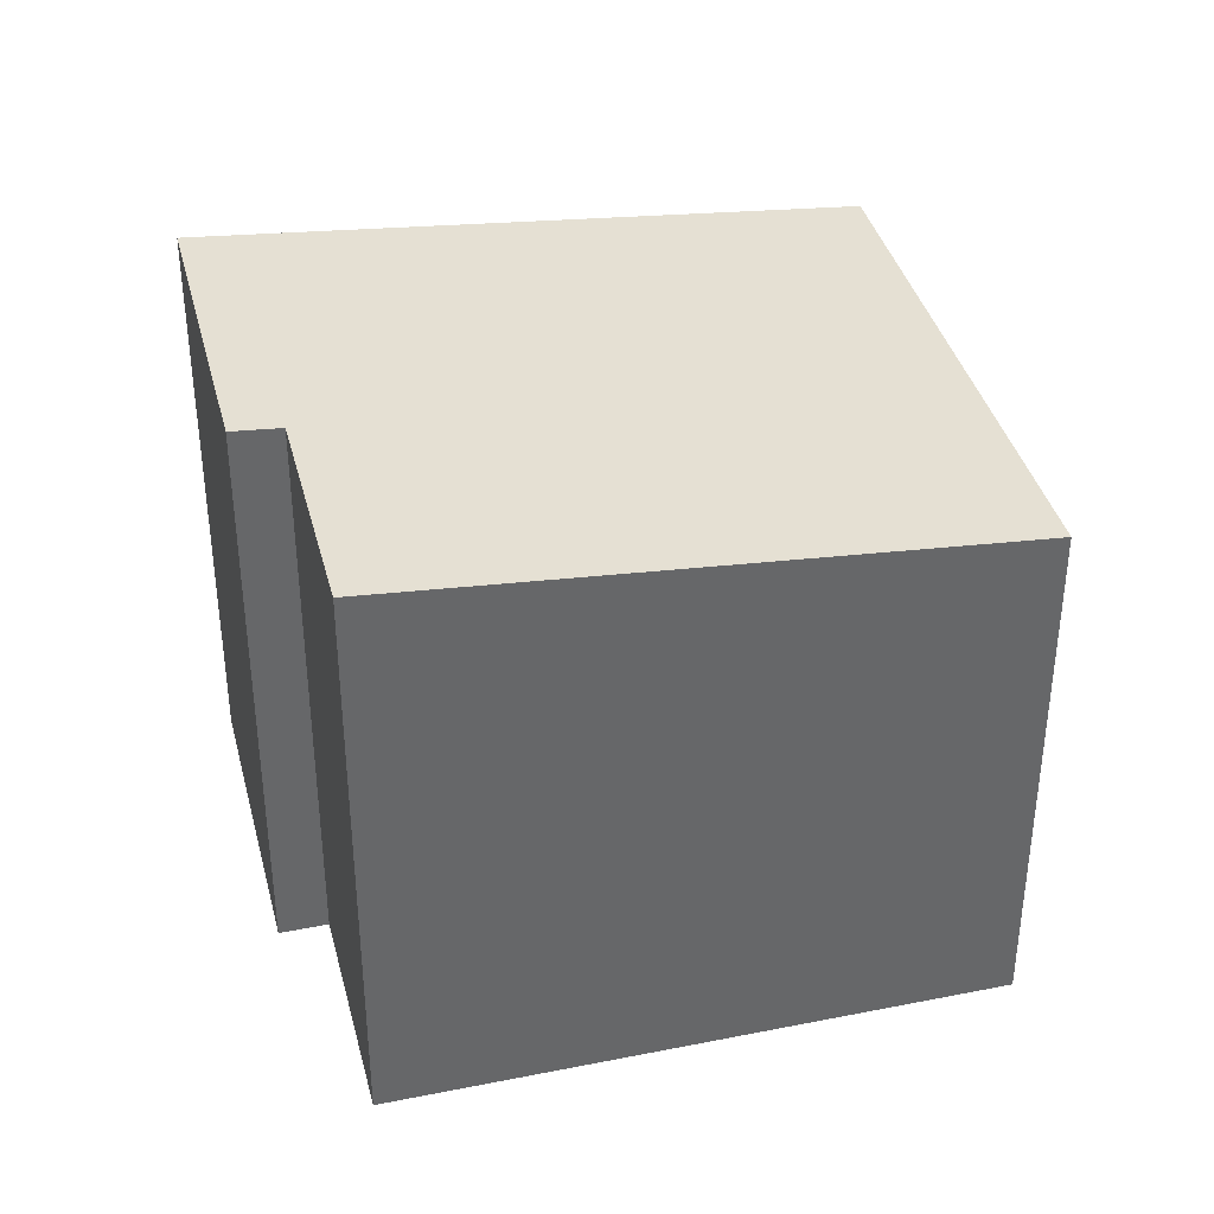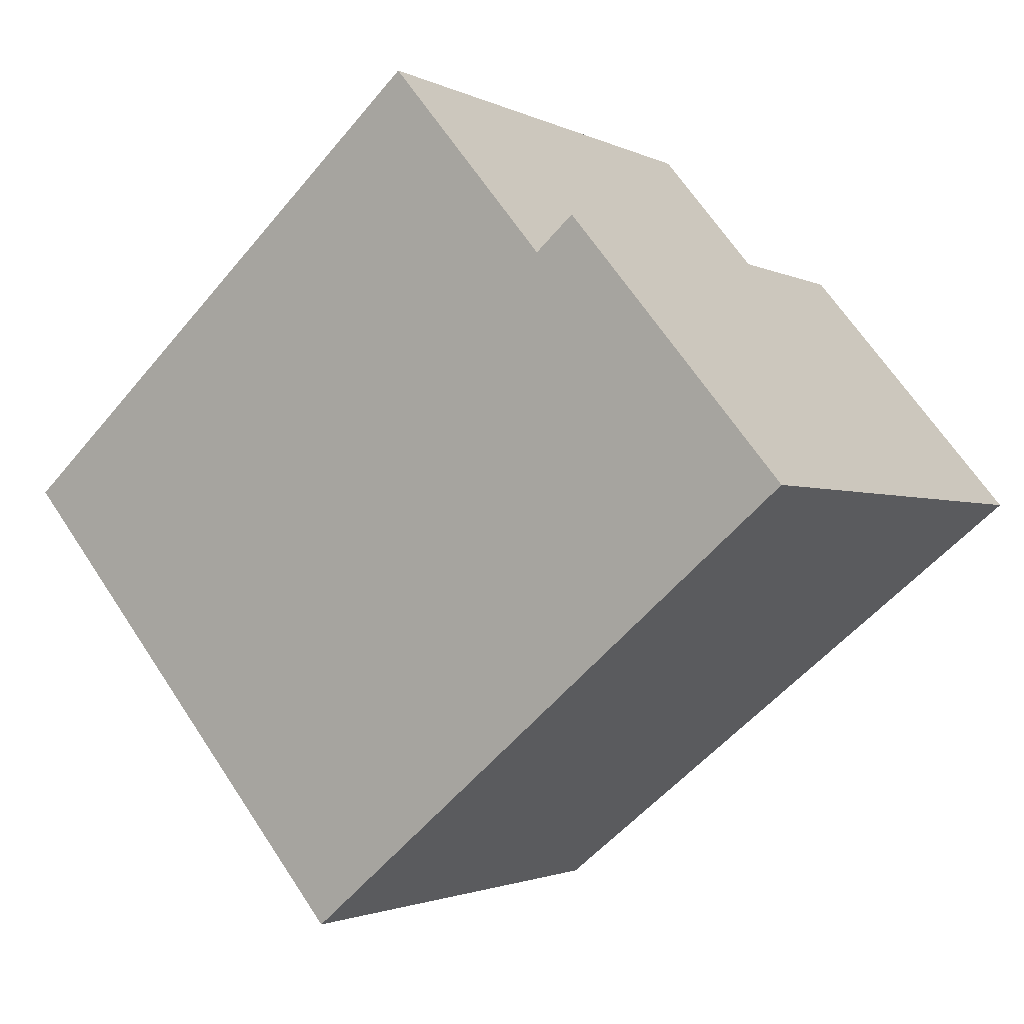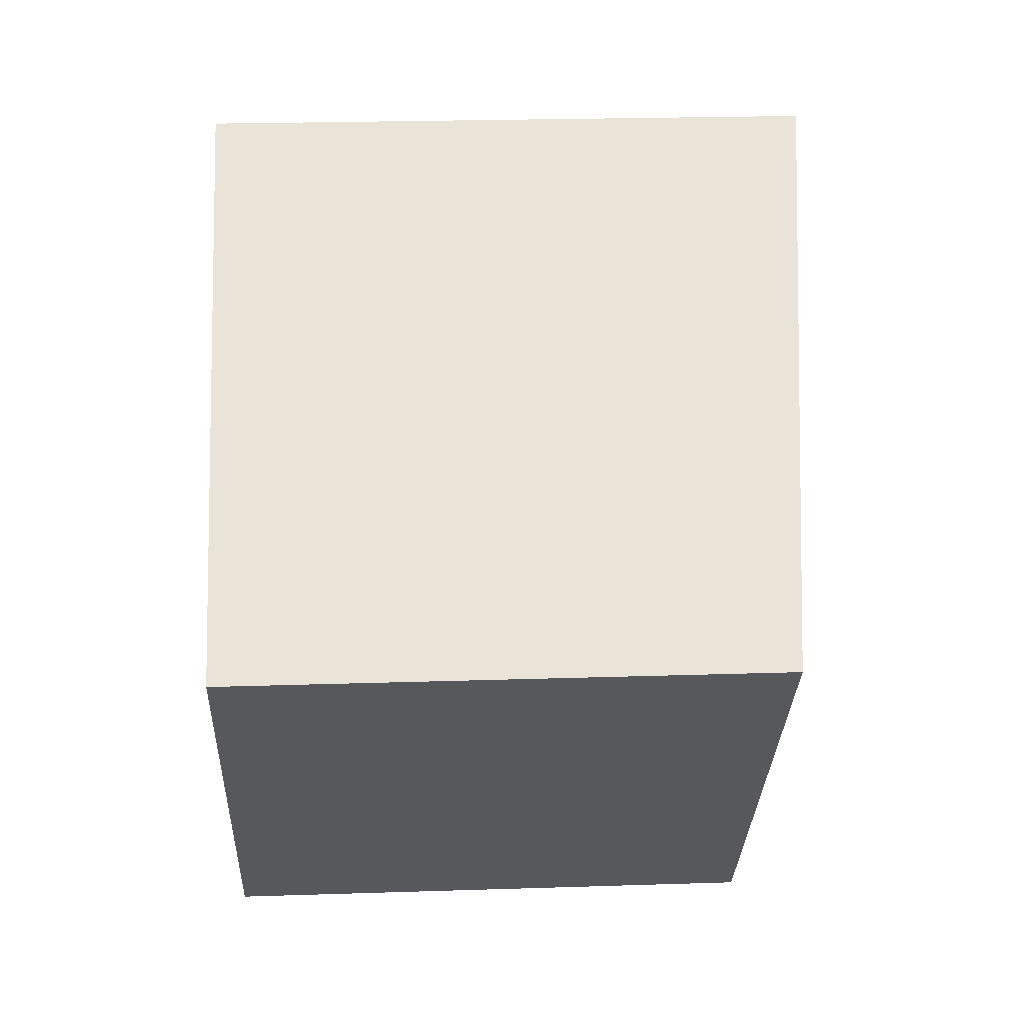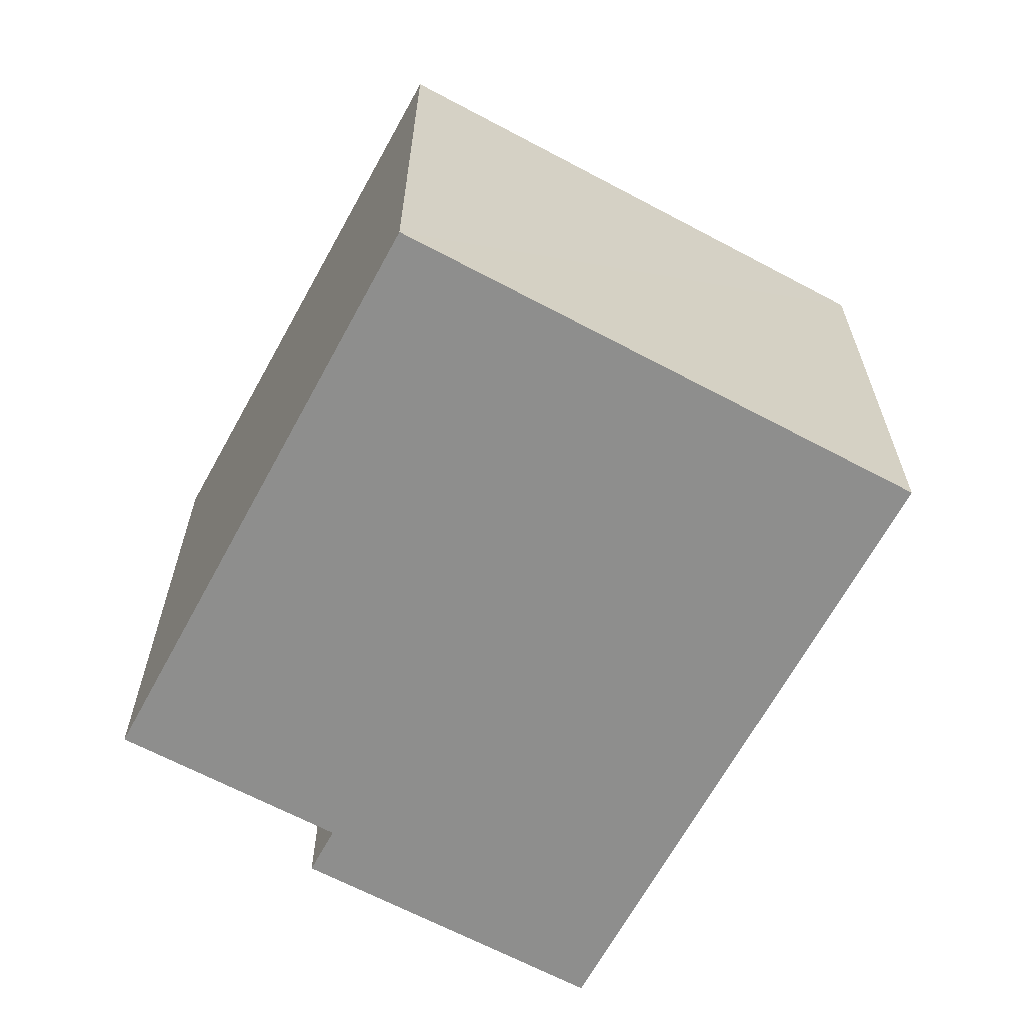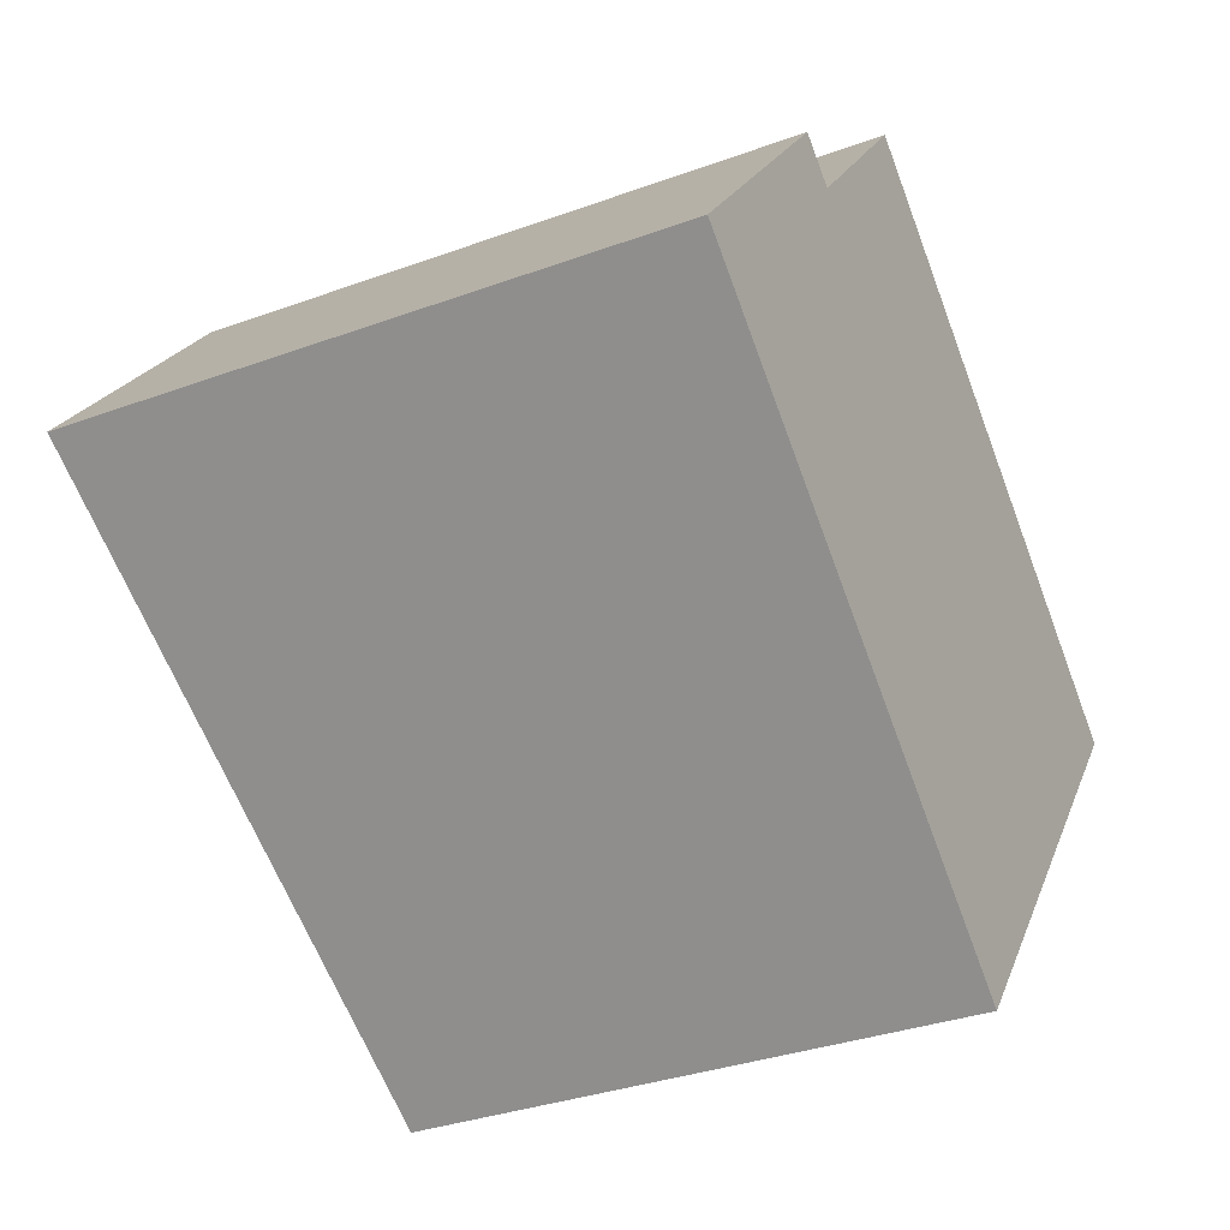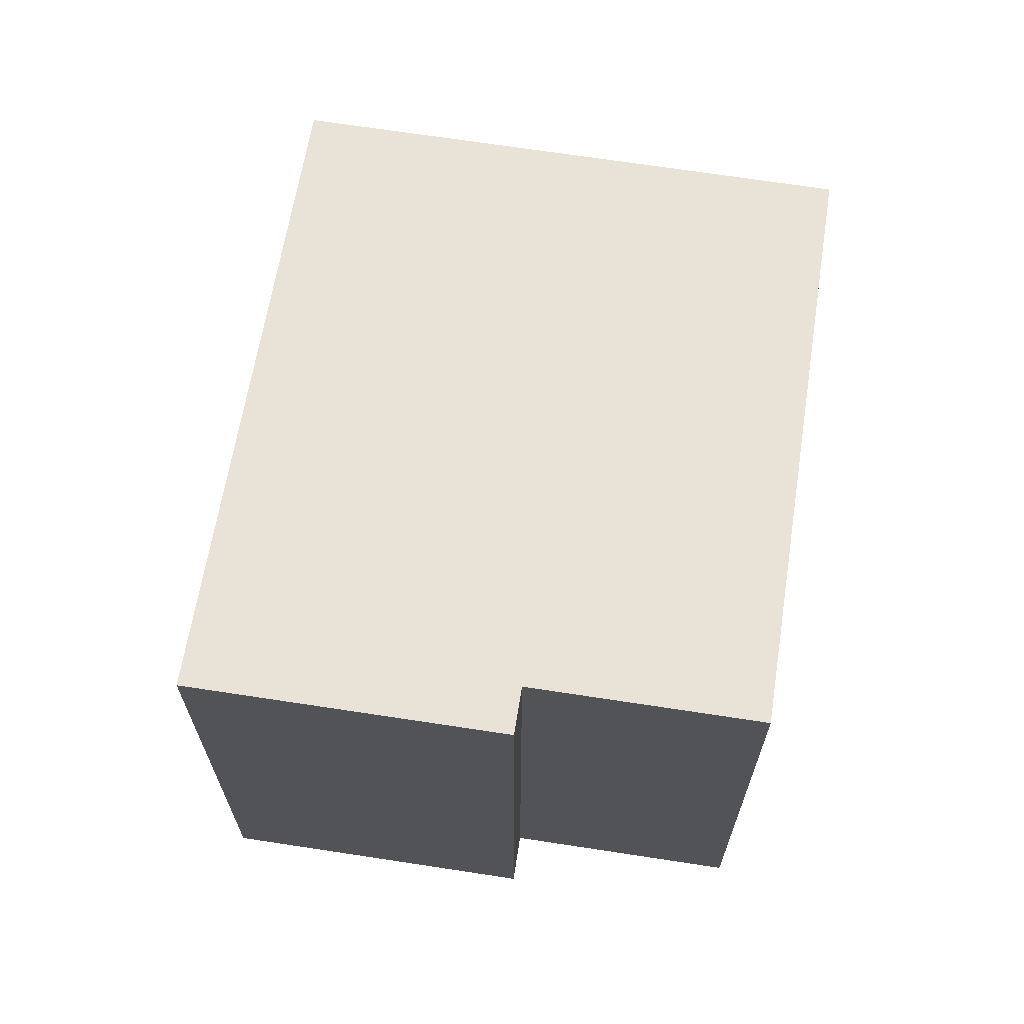
<metadata>
{"format":"obj","ext":"obj","renderer":"f3d","projection":"perspective","resolution":1024,"background":"white","views":[{"elev":38.4,"azim":25.2,"up":"+Y"},{"elev":-1.8,"azim":-150.4,"up":"+Z"},{"elev":22.7,"azim":86.8,"up":"+Z"},{"elev":-64.9,"azim":101.0,"up":"+Y"},{"elev":-33.3,"azim":-63.3,"up":"+Z"},{"elev":67.9,"azim":-41.9,"up":"+Y"}]}
</metadata>
<code>
v  11.69 7.126 0.168
v  3.276 7.856 2.938
v  5.299 7.856 5.405
v  9.69 7.125 -2.275
v  6.941 7.125 -5.636
v  2.758 7.915 3.361
v  0 7.915 4.847e-16
v  5.299 -3.31e-16 5.405
v  11.69 -1.029e-17 0.168
v  2.758 -2.058e-16 3.361
v  3.276 -1.799e-16 2.938
v  6.941 3.451e-16 -5.636
v  9.69 1.393e-16 -2.275
v  0 0 0
g defaultobject
f 1 2 3
f 2 1 4
f 2 4 5
f 2 5 6
f 6 5 7
f 8 1 3
f 1 8 9
f 10 2 6
f 2 10 11
f 9 4 1
f 4 9 5
f 5 9 12
f 12 9 13
f 5 14 7
f 14 5 12
f 14 6 7
f 6 14 10
f 11 3 2
f 3 11 8
f 8 13 9
f 13 8 11
f 13 11 12
f 12 11 10
f 12 10 14

</code>
